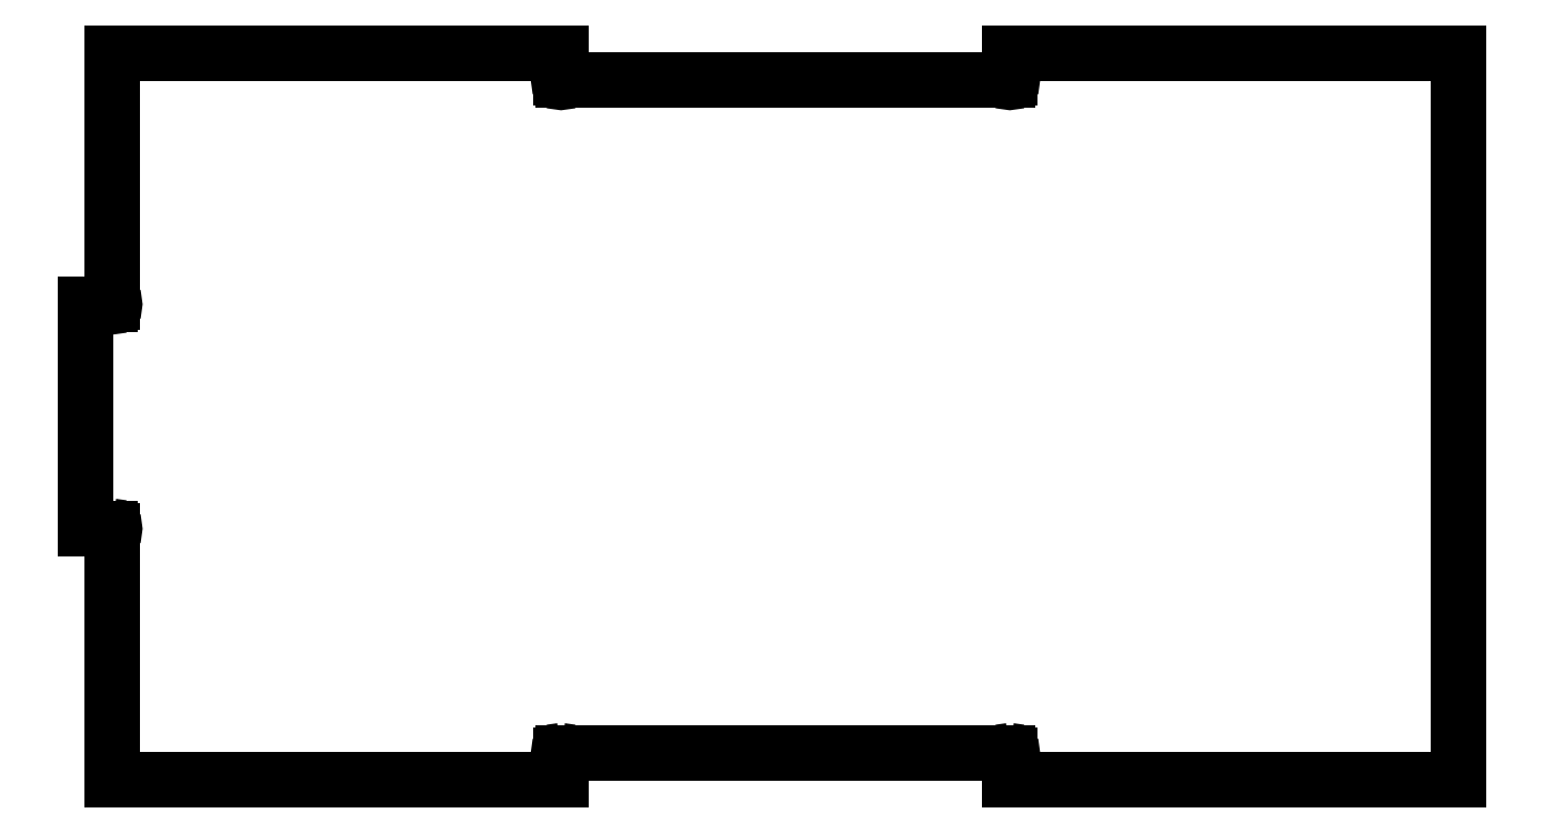
<metadata>
{"format":"dxf","ext":"dxf","renderer":"ezdxf+matplotlib","layout":"modelspace","background":"white","min_lineweight":24,"dpi":150}
</metadata>
<code>
0
SECTION
2
ENTITIES
0
LINE
8
Shape2DView006
10
204
20
547.2
30
0
11
204
21
439.2
31
0
0
LINE
8
Shape2DView006
10
137.3
20
547.2
30
0
11
204
21
547.2
31
0
0
LINE
8
Shape2DView006
10
204
20
439.2
30
0
11
137.3
21
439.2
31
0
0
LINE
8
Shape2DView006
10
137.3
20
543.6
30
0
11
137.3
21
547.2
31
0
0
ARC
8
Shape2DView006
10
137.3
20
543.2
30
0
40
0.35
50
180
51
90
0
LINE
8
Shape2DView006
10
71.02
20
543.2
30
0
11
137
21
543.2
31
0
0
ARC
8
Shape2DView006
10
70.67
20
543.2
30
0
40
0.35
50
90
51
0
0
LINE
8
Shape2DView006
10
70.67
20
547.2
30
0
11
70.67
21
543.6
31
0
0
LINE
8
Shape2DView006
10
4
20
547.2
30
0
11
70.67
21
547.2
31
0
0
LINE
8
Shape2DView006
10
4
20
510.2
30
0
11
4
21
547.2
31
0
0
ARC
8
Shape2DView006
10
4
20
509.9
30
0
40
0.35
50
180
51
90
0
LINE
8
Shape2DView006
10
-0
20
509.9
30
0
11
3.65
21
509.9
31
0
0
LINE
8
Shape2DView006
10
0
20
476.6
30
0
11
-0
21
509.9
31
0
0
LINE
8
Shape2DView006
10
3.65
20
476.6
30
0
11
0
21
476.6
31
0
0
ARC
8
Shape2DView006
10
4
20
476.6
30
0
40
0.35
50
90
51
180
0
ARC
8
Shape2DView006
10
4
20
476.6
30
0
40
0.35
50
-90
51
90
0
LINE
8
Shape2DView006
10
4
20
439.2
30
0
11
4
21
476.2
31
0
0
LINE
8
Shape2DView006
10
70.67
20
439.2
30
0
11
4
21
439.2
31
0
0
LINE
8
Shape2DView006
10
70.67
20
442.9
30
0
11
70.67
21
439.2
31
0
0
ARC
8
Shape2DView006
10
70.67
20
443.2
30
0
40
0.35
50
90
51
-90
0
ARC
8
Shape2DView006
10
70.67
20
443.2
30
0
40
0.35
50
0
51
90
0
LINE
8
Shape2DView006
10
137
20
443.2
30
0
11
71.02
21
443.2
31
0
0
ARC
8
Shape2DView006
10
137.3
20
443.2
30
0
40
0.35
50
90
51
180
0
ARC
8
Shape2DView006
10
137.3
20
443.2
30
0
40
0.35
50
-90
51
90
0
LINE
8
Shape2DView006
10
137.3
20
439.2
30
0
11
137.3
21
442.9
31
0
0
ENDSEC
0
EOF

</code>
